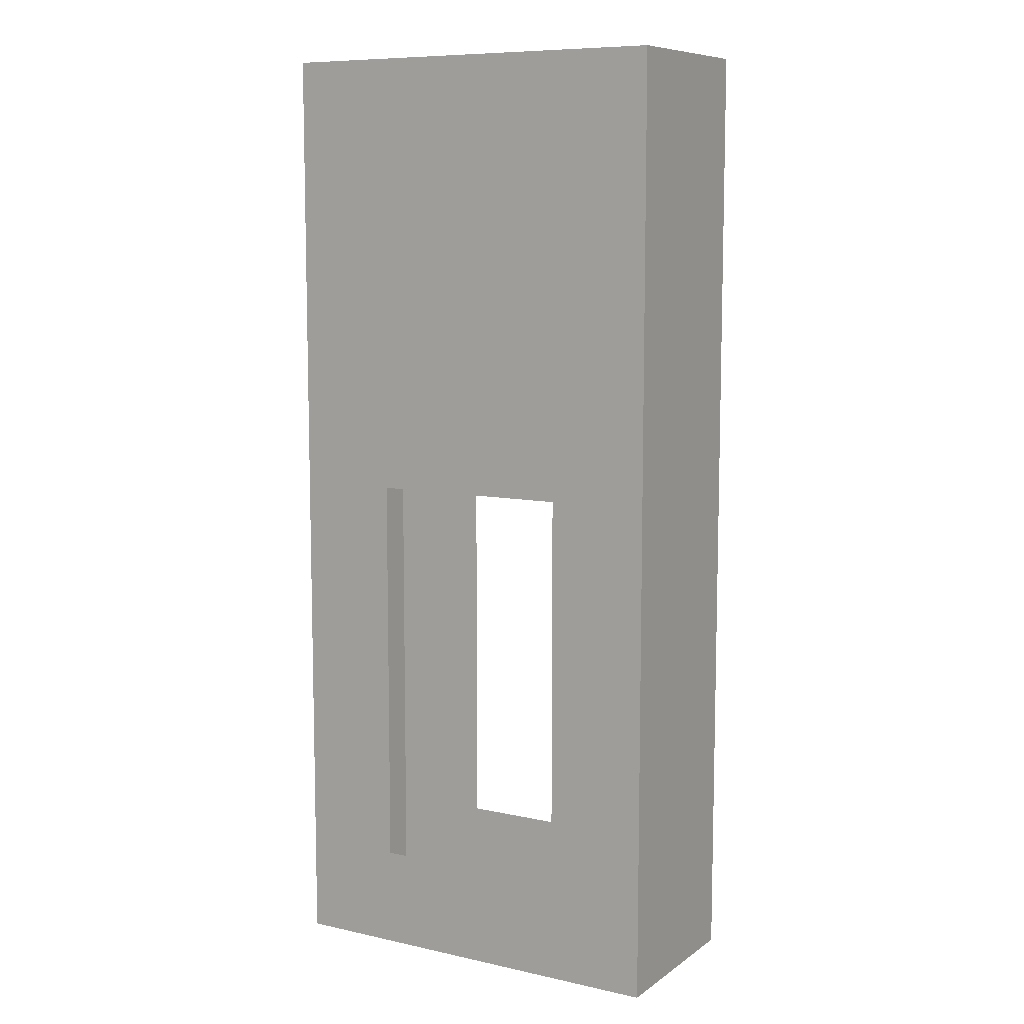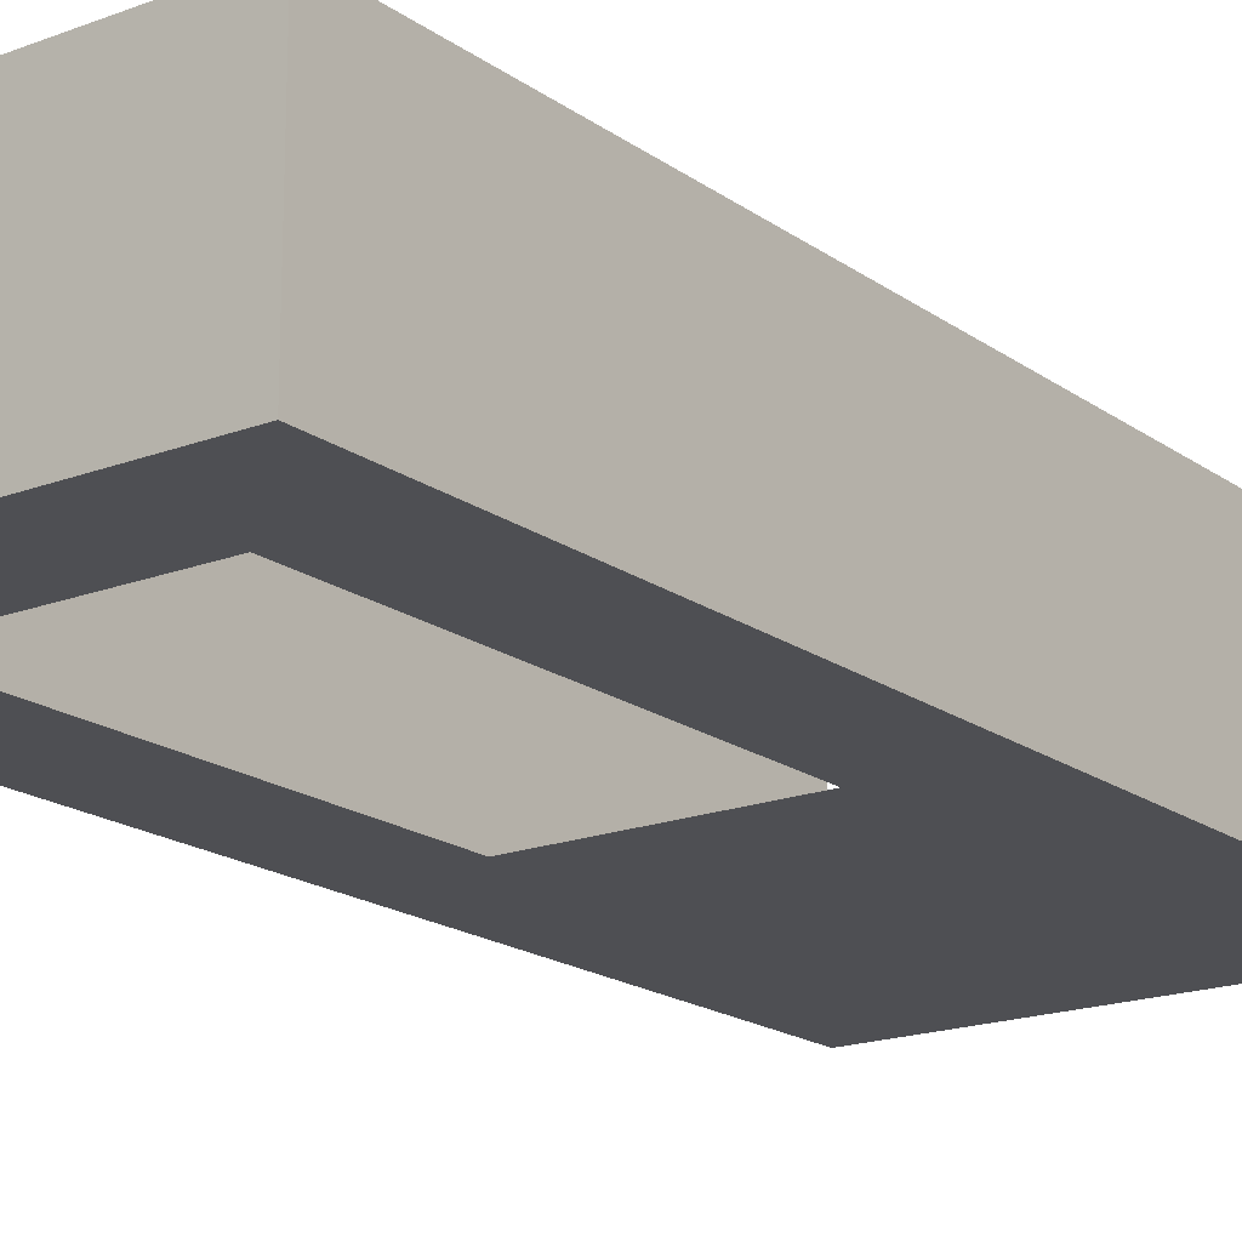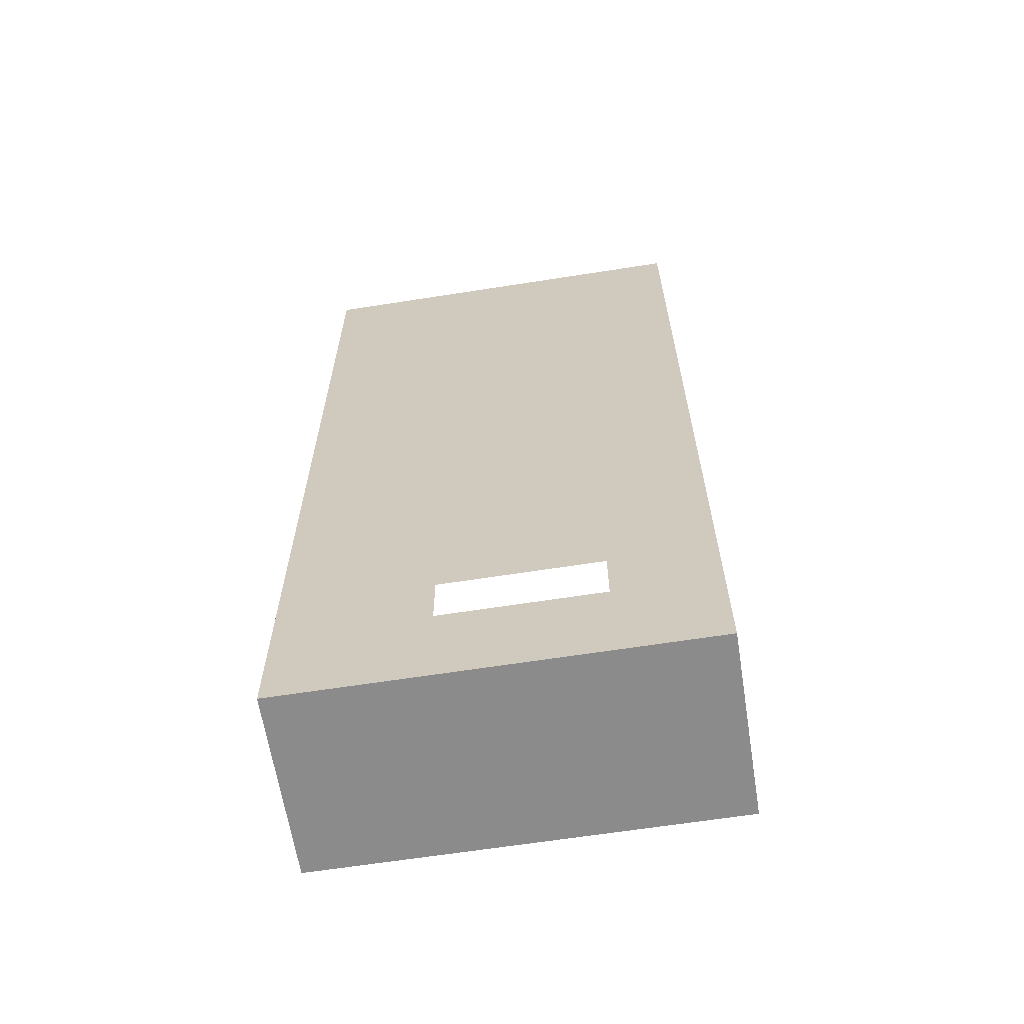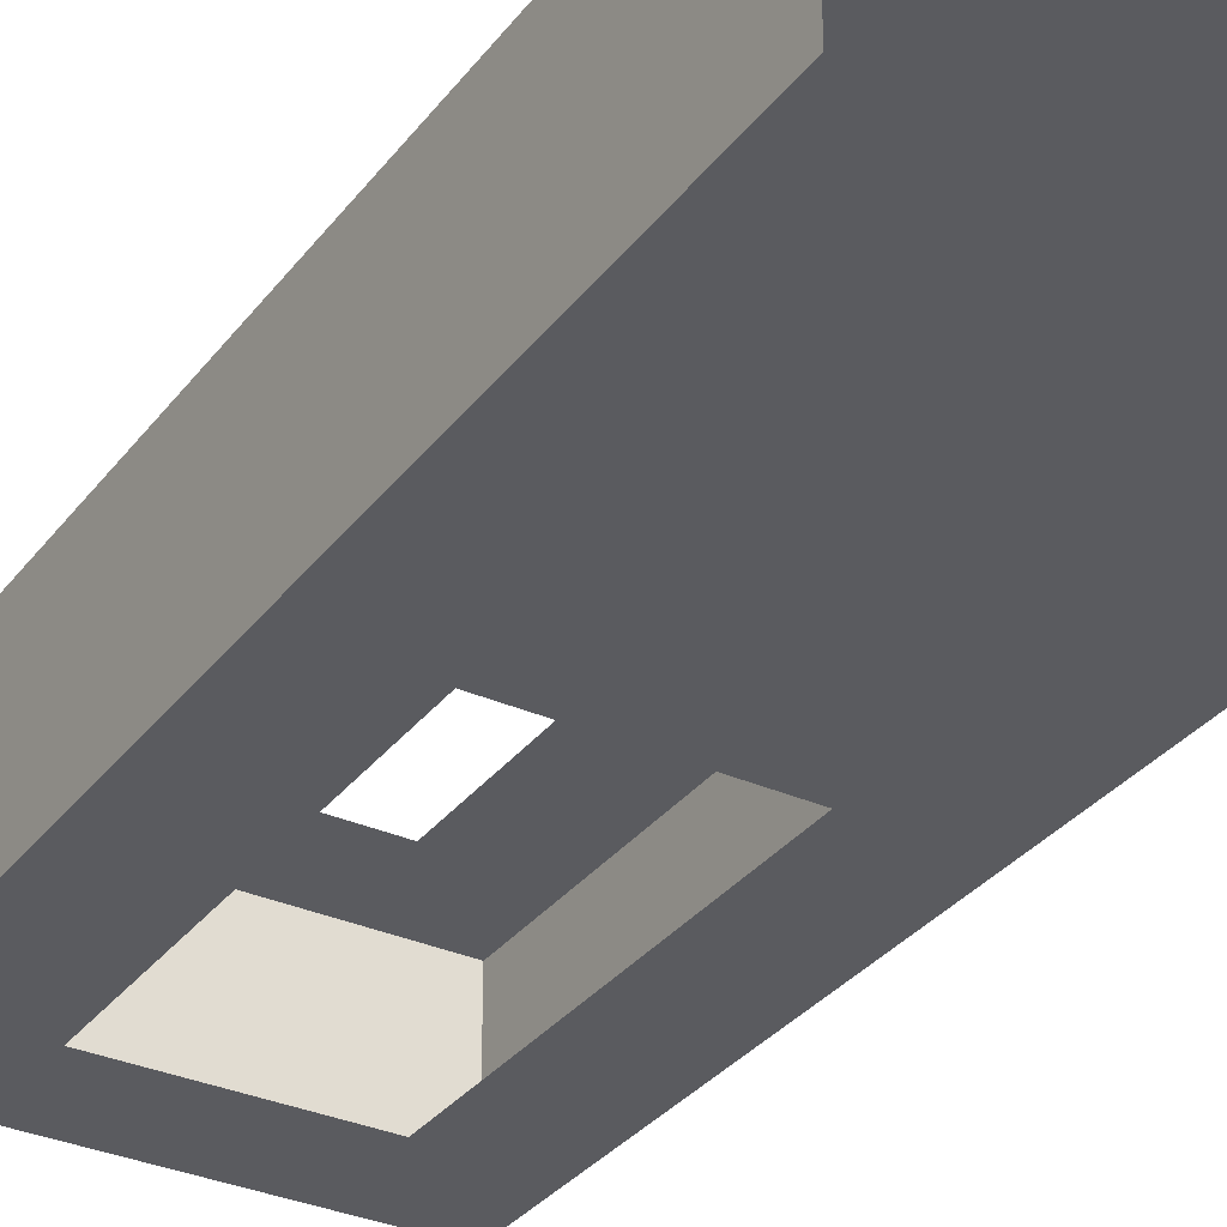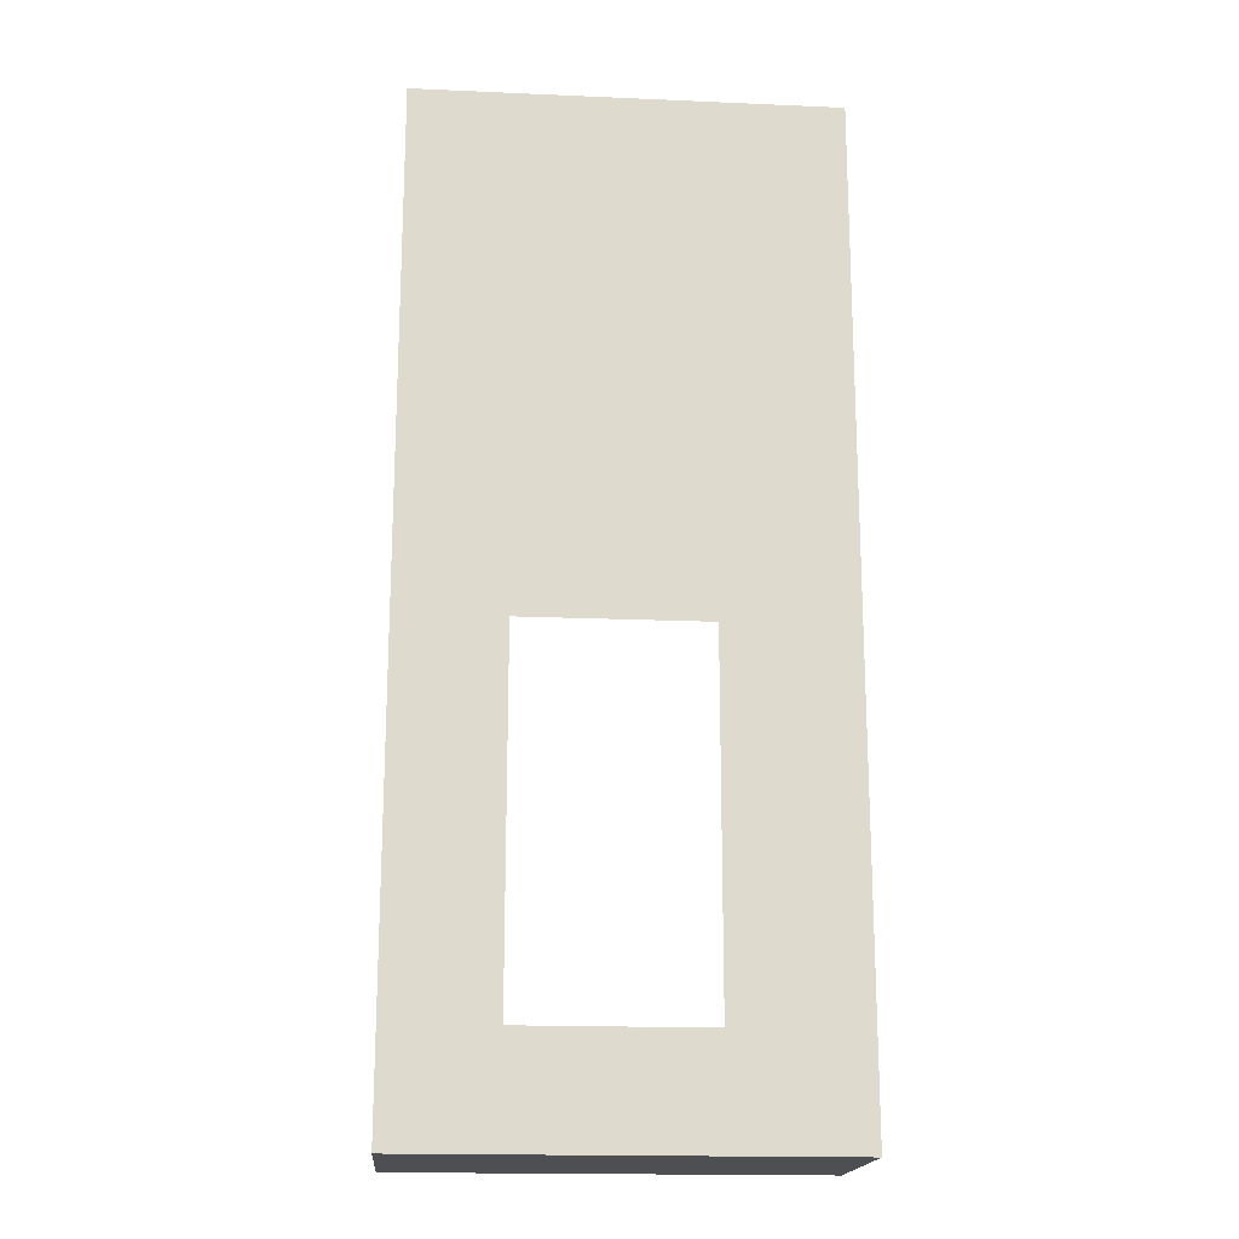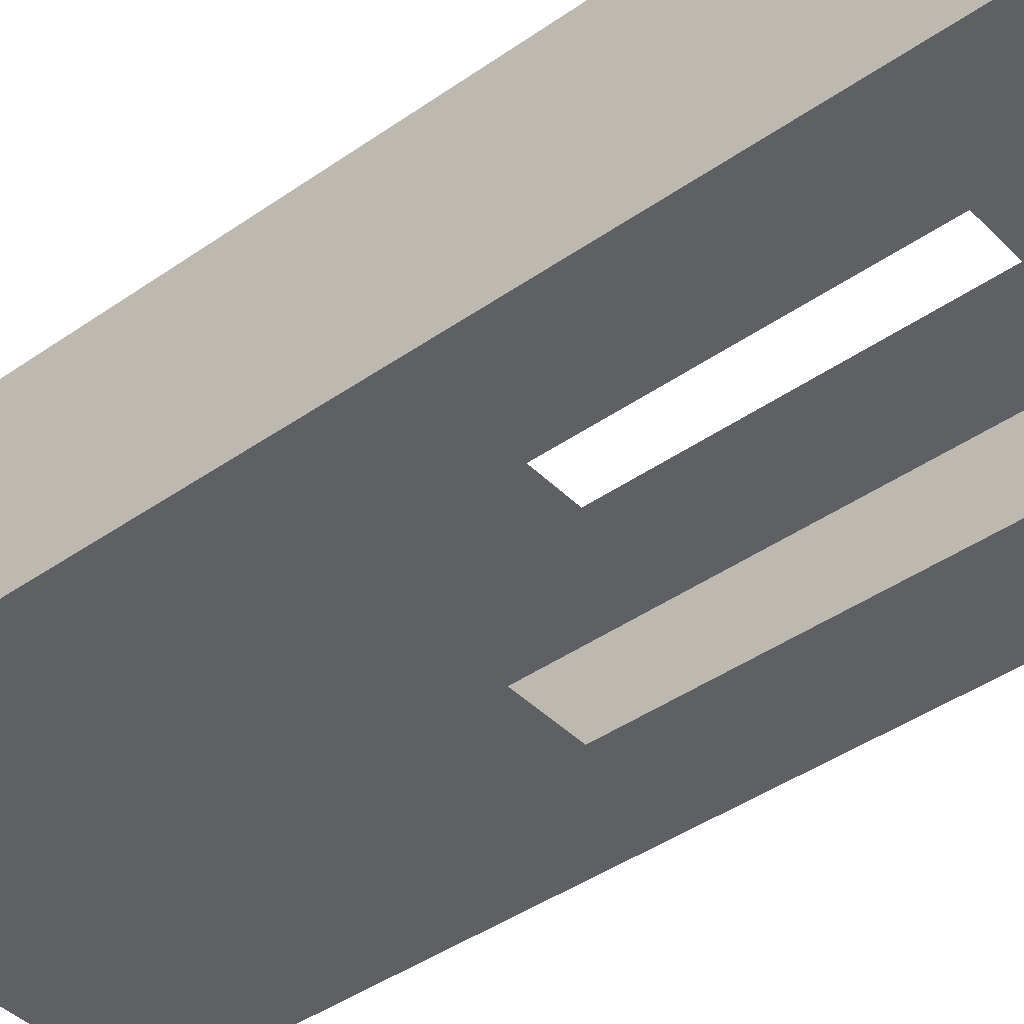
<metadata>
{"format":"obj","ext":"obj","renderer":"f3d","projection":"perspective","resolution":1024,"background":"white","views":[{"elev":8.9,"azim":-149.5,"up":"+Z"},{"elev":-18.2,"azim":-143.5,"up":"+Y"},{"elev":-63.9,"azim":9.0,"up":"+Z"},{"elev":-33.1,"azim":-31.5,"up":"+Y"},{"elev":-18.2,"azim":175.2,"up":"+Z"},{"elev":-42.1,"azim":130.1,"up":"+Y"}]}
</metadata>
<code>
o #ID3
v -0.1186 0.2236 -0.5332
v -0.2126 0.1813 -0.5332
v -0.2126 0.2236 -0.5332
v -0.1186 0.1813 -0.5332
v -0.1186 0.2236 -0.3122
v -0.1421 0.2236 -0.4156
v -0.2126 0.2236 -0.3122
v -0.1186 0.2236 -0.5332
v -0.1421 0.2236 -0.4227
v -0.1421 0.2236 -0.5097
v -0.1891 0.2236 -0.5097
v -0.1891 0.2236 -0.4156
v -0.2126 0.2236 -0.5332
v -0.1891 0.2236 -0.4227
v -0.1891 0.2236 -0.4391
v -0.1186 0.1813 -0.3122
v -0.1186 0.2236 -0.5332
v -0.1186 0.2236 -0.3122
v -0.1186 0.1813 -0.5332
v -0.2126 0.1813 -0.3122
v -0.1891 0.1813 -0.4156
v -0.1186 0.1813 -0.3122
v -0.2126 0.1813 -0.5332
v -0.1891 0.1813 -0.4227
v -0.1891 0.1813 -0.4391
v -0.1891 0.1813 -0.5097
v -0.1421 0.1813 -0.5097
v -0.1421 0.1813 -0.4156
v -0.1186 0.1813 -0.5332
v -0.1421 0.1813 -0.4227
v -0.2126 0.1813 -0.5332
v -0.2126 0.2236 -0.3122
v -0.2126 0.2236 -0.5332
v -0.2126 0.1813 -0.3122
f 1 2 3
f 3 2 1
f 2 1 4
f 4 1 2
f 5 6 7
f 7 6 5
f 6 5 8
f 8 5 6
f 6 8 9
f 9 8 6
f 9 8 10
f 10 8 9
f 10 8 11
f 11 8 10
f 7 12 13
f 13 12 7
f 12 7 6
f 6 7 12
f 13 12 14
f 14 12 13
f 13 14 15
f 15 14 13
f 13 15 11
f 11 15 13
f 13 11 8
f 8 11 13
f 16 17 18
f 18 17 16
f 17 16 19
f 19 16 17
f 20 21 22
f 22 21 20
f 21 20 23
f 23 20 21
f 21 23 24
f 24 23 21
f 24 23 25
f 25 23 24
f 25 23 26
f 26 23 25
f 26 23 27
f 27 23 26
f 22 28 29
f 29 28 22
f 28 22 21
f 21 22 28
f 29 28 30
f 30 28 29
f 29 30 27
f 27 30 29
f 29 27 23
f 23 27 29
f 31 32 33
f 33 32 31
f 32 31 34
f 34 31 32

</code>
